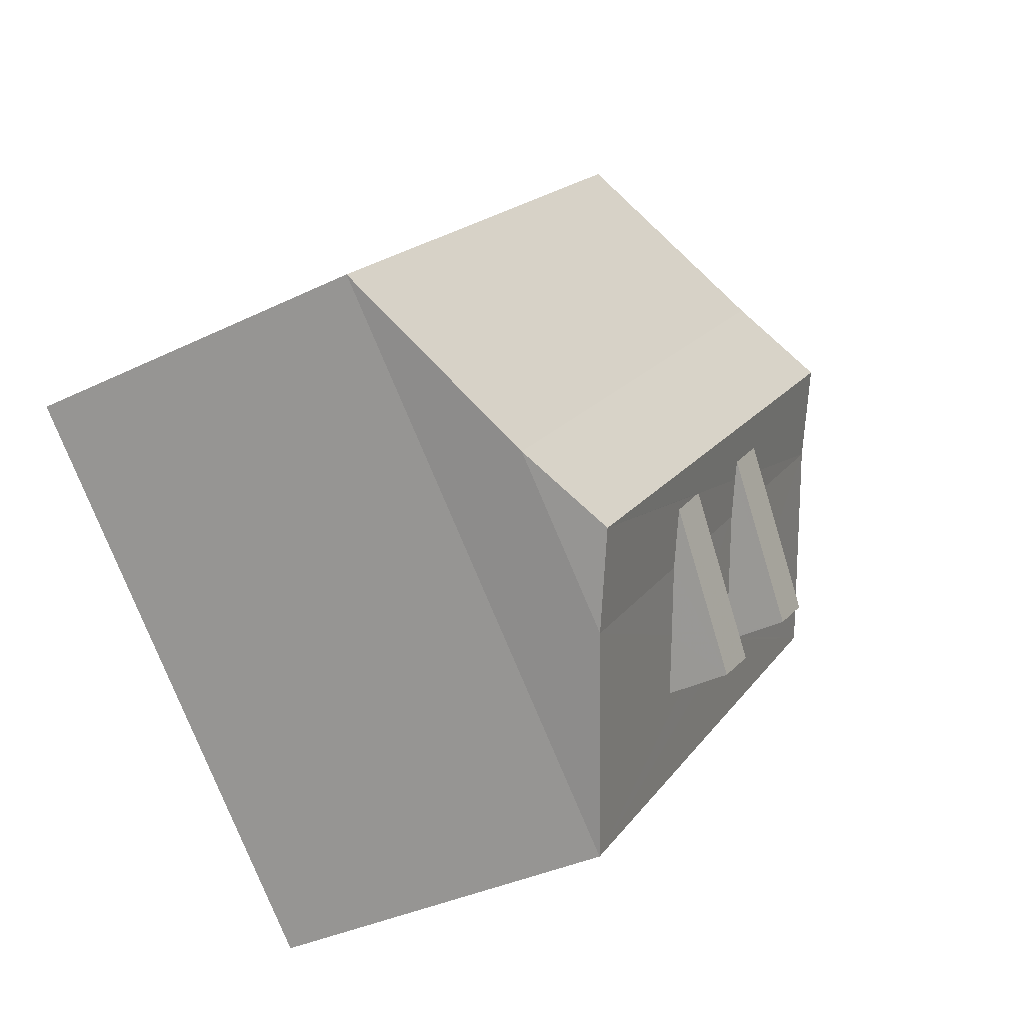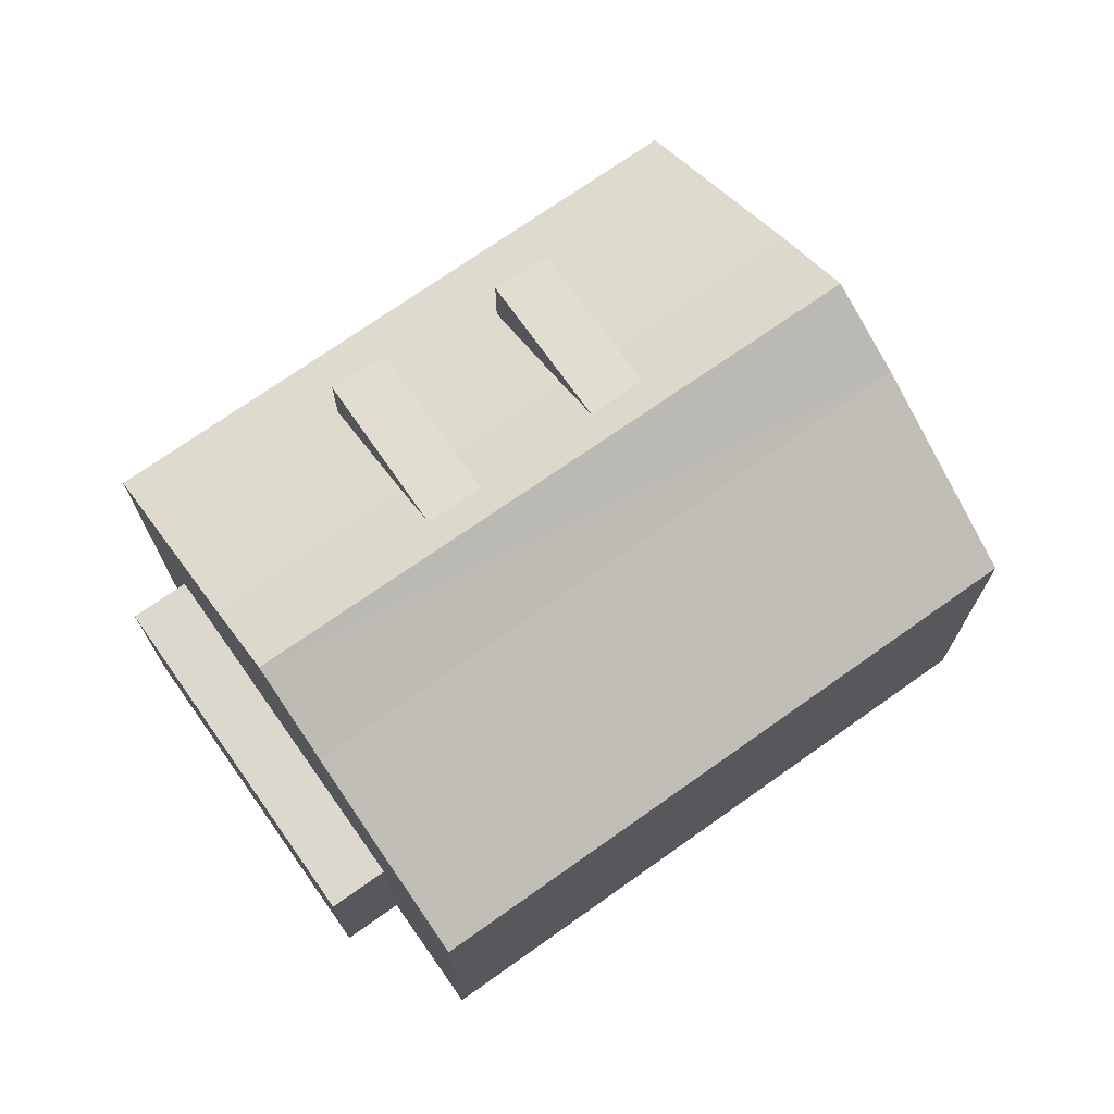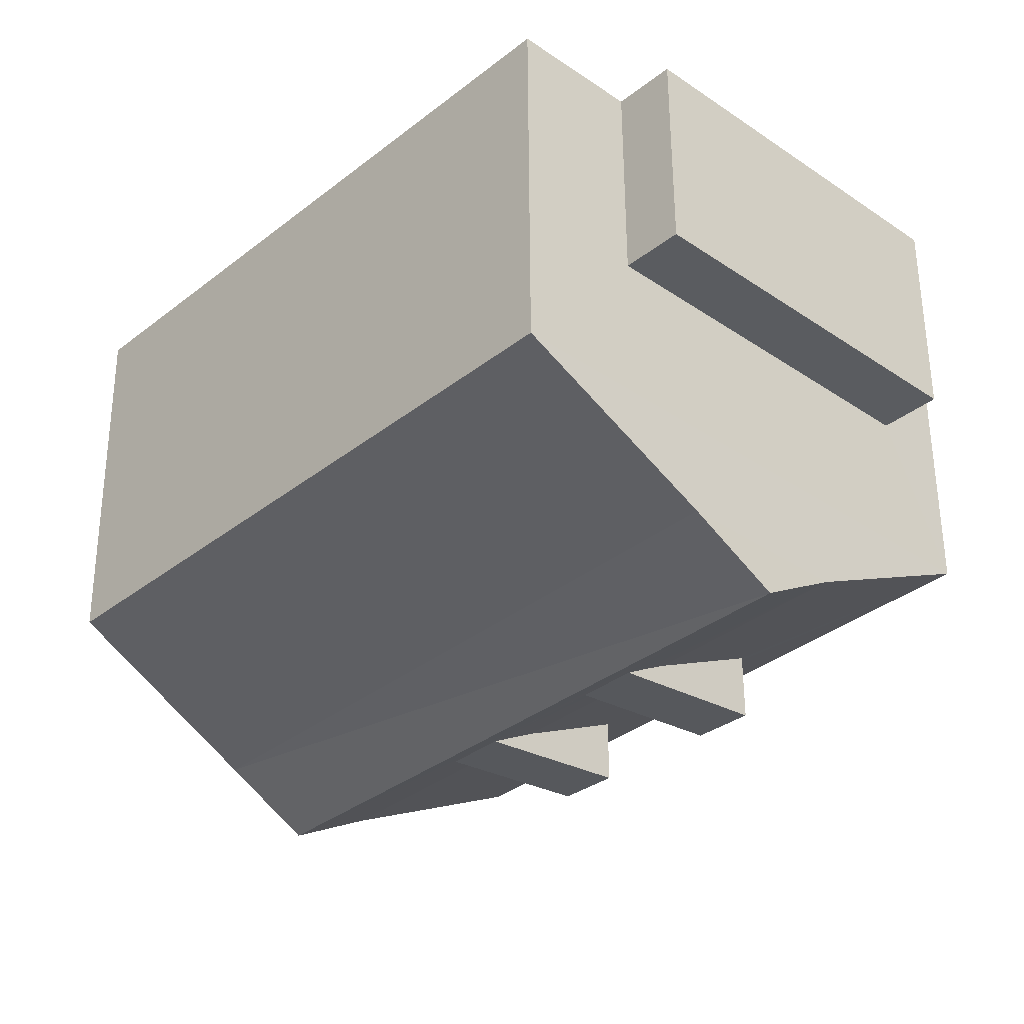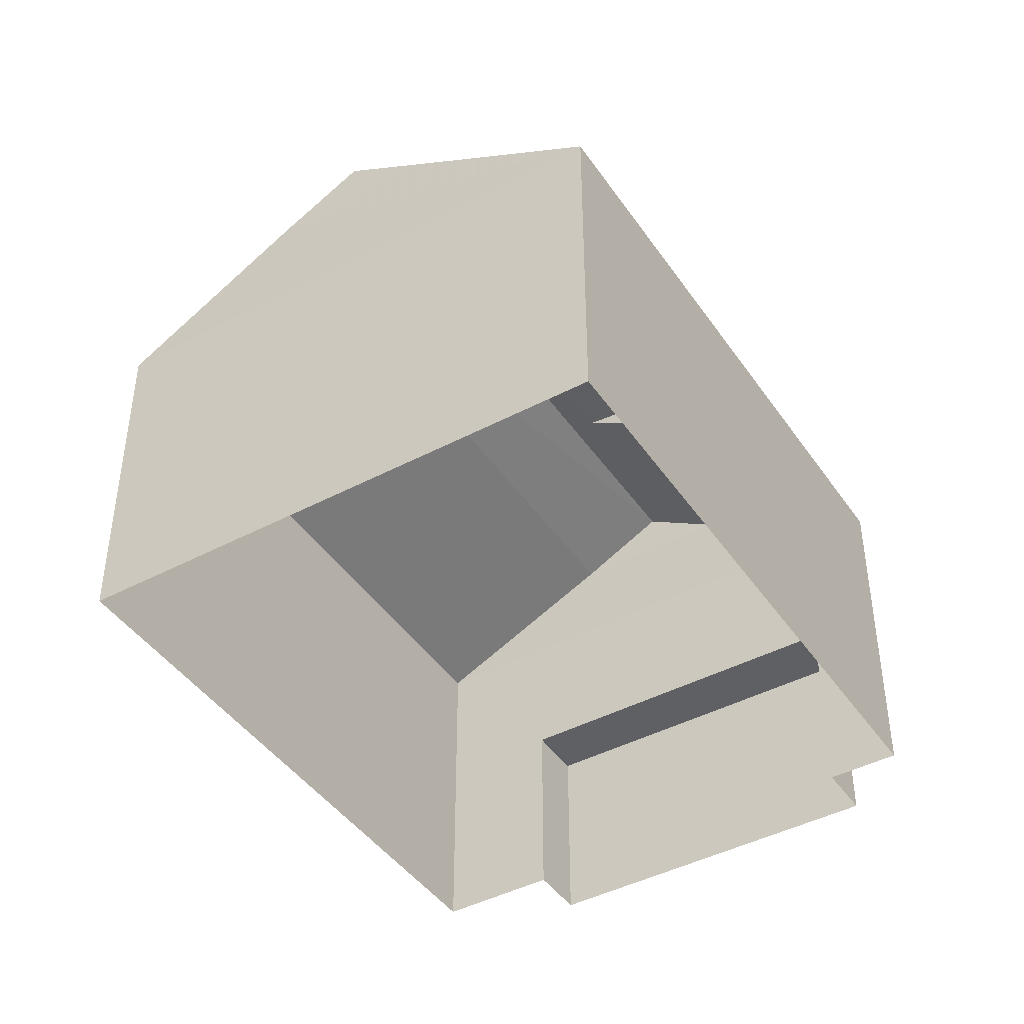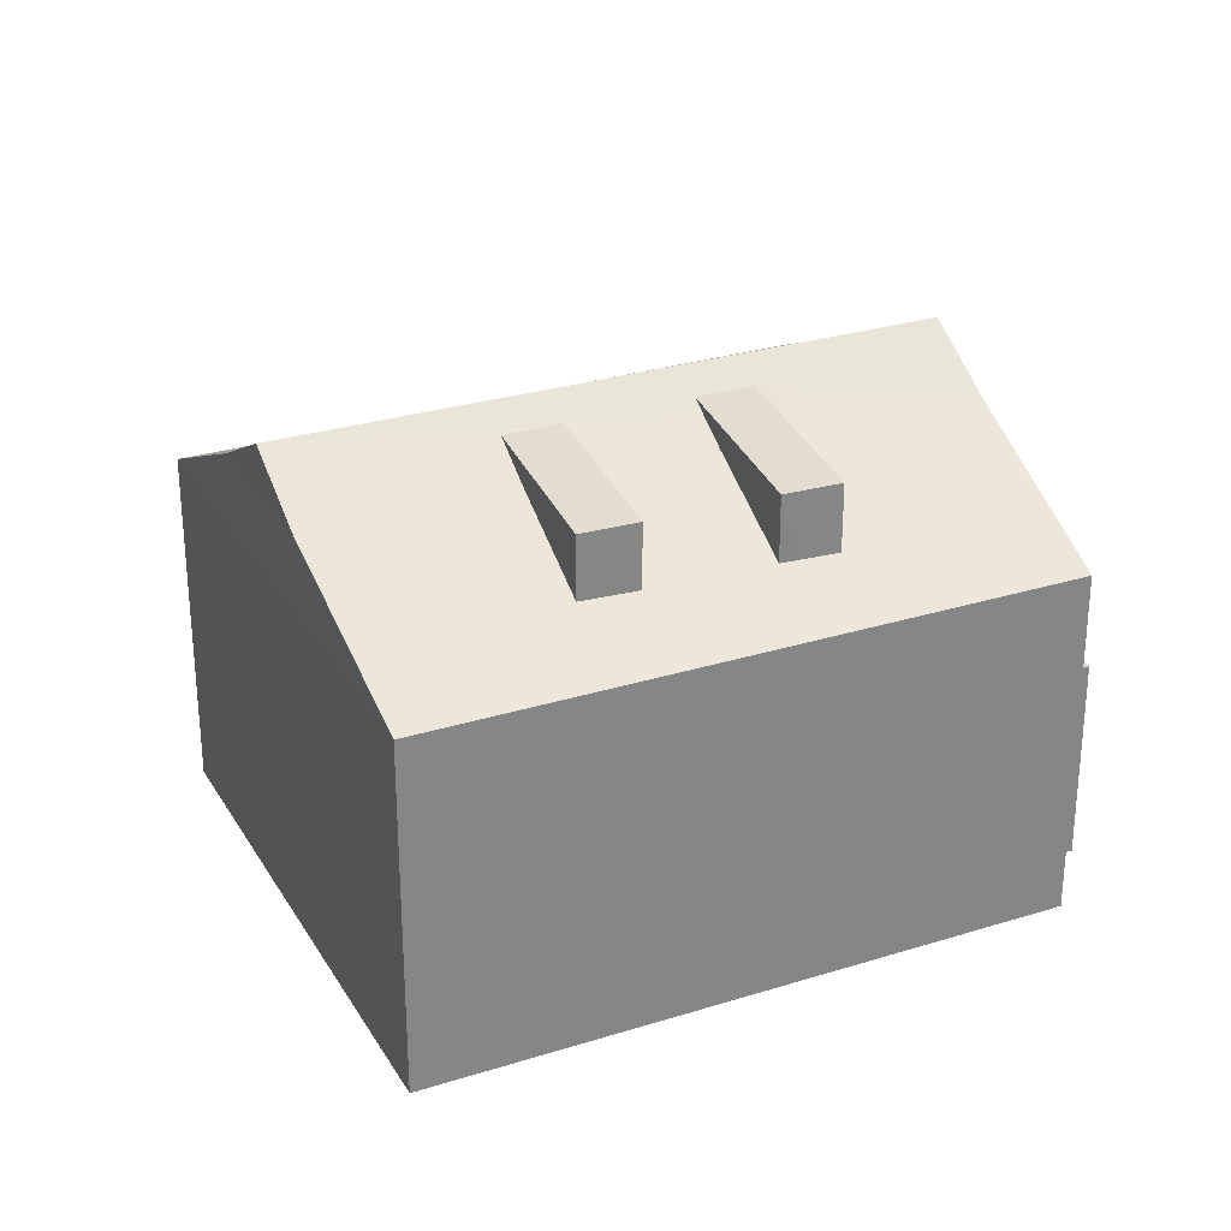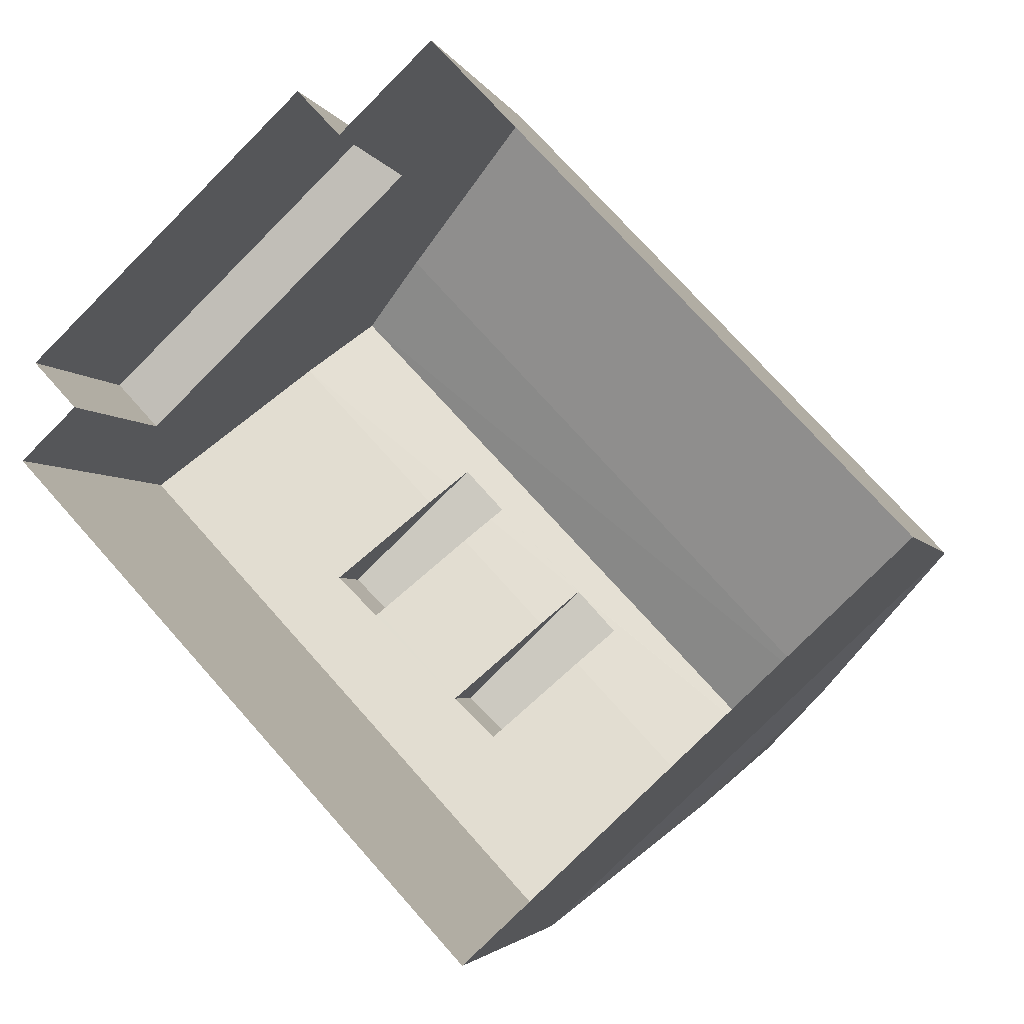
<metadata>
{"format":"obj","ext":"obj","renderer":"f3d","projection":"perspective","resolution":1024,"background":"white","views":[{"elev":-35.6,"azim":-57.2,"up":"+Y"},{"elev":72.6,"azim":-168.5,"up":"+Z"},{"elev":56.2,"azim":-0.3,"up":"+Y"},{"elev":-43.7,"azim":-11.3,"up":"+Z"},{"elev":28.5,"azim":21.6,"up":"+Z"},{"elev":-3.4,"azim":-165.5,"up":"+Y"}]}
</metadata>
<code>
v 1.23e+04 -1.569e+04 21.35
v 1.23e+04 -1.569e+04 21.35
v 1.23e+04 -1.57e+04 21.35
v 1.23e+04 -1.571e+04 21.35
v 1.231e+04 -1.57e+04 21.35
v 1.231e+04 -1.57e+04 21.35
v 1.23e+04 -1.569e+04 21.35
v 1.231e+04 -1.57e+04 21.35
v 1.231e+04 -1.57e+04 24.8
v 1.231e+04 -1.57e+04 24.8
v 1.23e+04 -1.569e+04 24.8
v 1.23e+04 -1.569e+04 24.8
v 1.23e+04 -1.57e+04 28.81
v 1.23e+04 -1.571e+04 27.23
v 1.23e+04 -1.57e+04 27.89
v 1.231e+04 -1.57e+04 27.84
v 1.231e+04 -1.57e+04 27.23
v 1.23e+04 -1.57e+04 28.32
v 1.23e+04 -1.57e+04 28.18
v 1.23e+04 -1.57e+04 27.87
v 1.231e+04 -1.57e+04 27.88
v 1.231e+04 -1.57e+04 27.84
v 1.231e+04 -1.57e+04 28.81
v 1.231e+04 -1.57e+04 27.82
v 1.23e+04 -1.57e+04 28.81
v 1.23e+04 -1.57e+04 28.81
v 1.23e+04 -1.57e+04 28.81
v 1.23e+04 -1.57e+04 28.81
v 1.23e+04 -1.57e+04 28.81
v 1.23e+04 -1.57e+04 27.23
v 1.231e+04 -1.569e+04 28.81
v 1.23e+04 -1.569e+04 27.23
v 1.23e+04 -1.57e+04 29.28
v 1.231e+04 -1.57e+04 28.94
v 1.231e+04 -1.57e+04 28.94
v 1.23e+04 -1.57e+04 29.28
v 1.23e+04 -1.57e+04 29.12
v 1.23e+04 -1.57e+04 29.28
v 1.23e+04 -1.57e+04 29.05
v 1.231e+04 -1.569e+04 29.59
v 1.23e+04 -1.57e+04 29.28
v 1.23e+04 -1.57e+04 29.59
v 1.23e+04 -1.57e+04 29.28
v 1.23e+04 -1.57e+04 29.27
v 1.23e+04 -1.57e+04 28.94
v 1.23e+04 -1.57e+04 28.94
f 1 2 3
f 3 2 4
f 4 5 6
f 5 2 7
f 5 7 8
f 4 2 5
f 9 10 11
f 12 9 11
f 13 14 15
f 16 14 17
f 18 13 15
f 19 20 21
f 16 17 22
f 15 14 20
f 21 20 16
f 14 16 20
f 23 24 17
f 17 24 22
f 25 24 23
f 18 26 13
f 27 28 19
f 21 27 19
f 13 29 14
f 14 29 30
f 30 31 32
f 29 31 30
f 33 34 35
f 36 33 35
f 37 38 28
f 27 37 28
f 39 23 36
f 23 40 36
f 38 37 33
f 41 40 42
f 36 40 33
f 41 42 43
f 38 33 41
f 33 40 41
f 26 44 13
f 13 44 42
f 44 43 42
f 39 25 23
f 40 29 42
f 29 40 31
f 45 46 44
f 46 41 43
f 44 46 43
f 5 8 10
f 9 5 10
f 2 11 7
f 2 12 11
f 11 8 7
f 11 10 8
f 1 12 2
f 9 6 5
f 32 12 1
f 17 9 12
f 9 17 6
f 17 12 32
f 30 3 4
f 14 30 4
f 32 1 3
f 30 32 3
f 17 14 4
f 6 17 4
f 31 23 32
f 32 23 17
f 24 25 35
f 35 39 36
f 35 25 39
f 34 22 35
f 35 22 24
f 16 22 34
f 37 27 34
f 37 34 33
f 21 16 34
f 27 21 34
f 40 23 31
f 42 29 13
f 41 46 38
f 20 19 46
f 38 46 28
f 46 19 28
f 46 45 15
f 20 46 15
f 26 45 44
f 18 15 45
f 26 18 45

</code>
